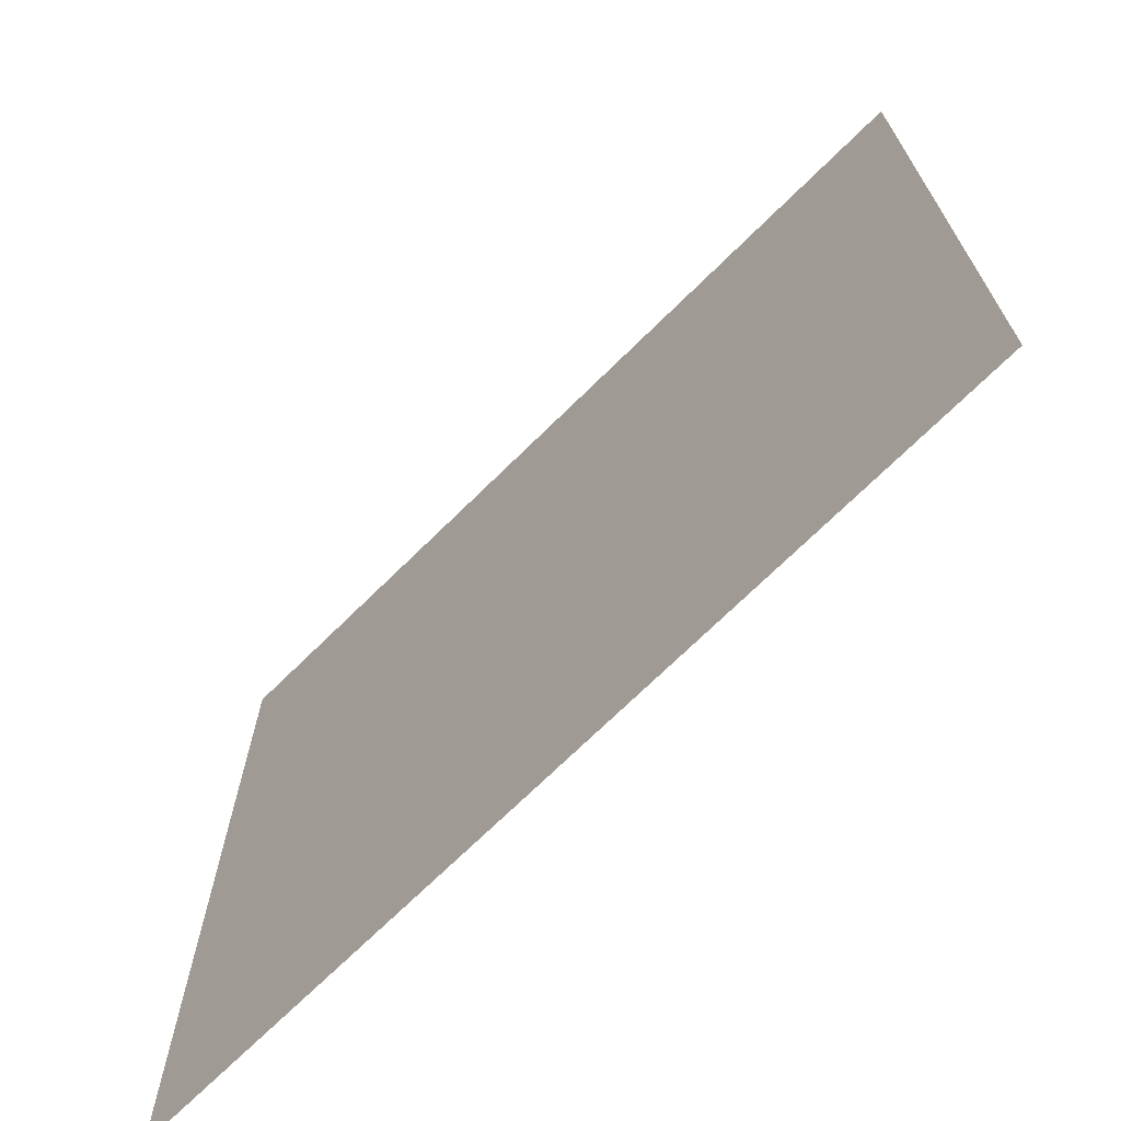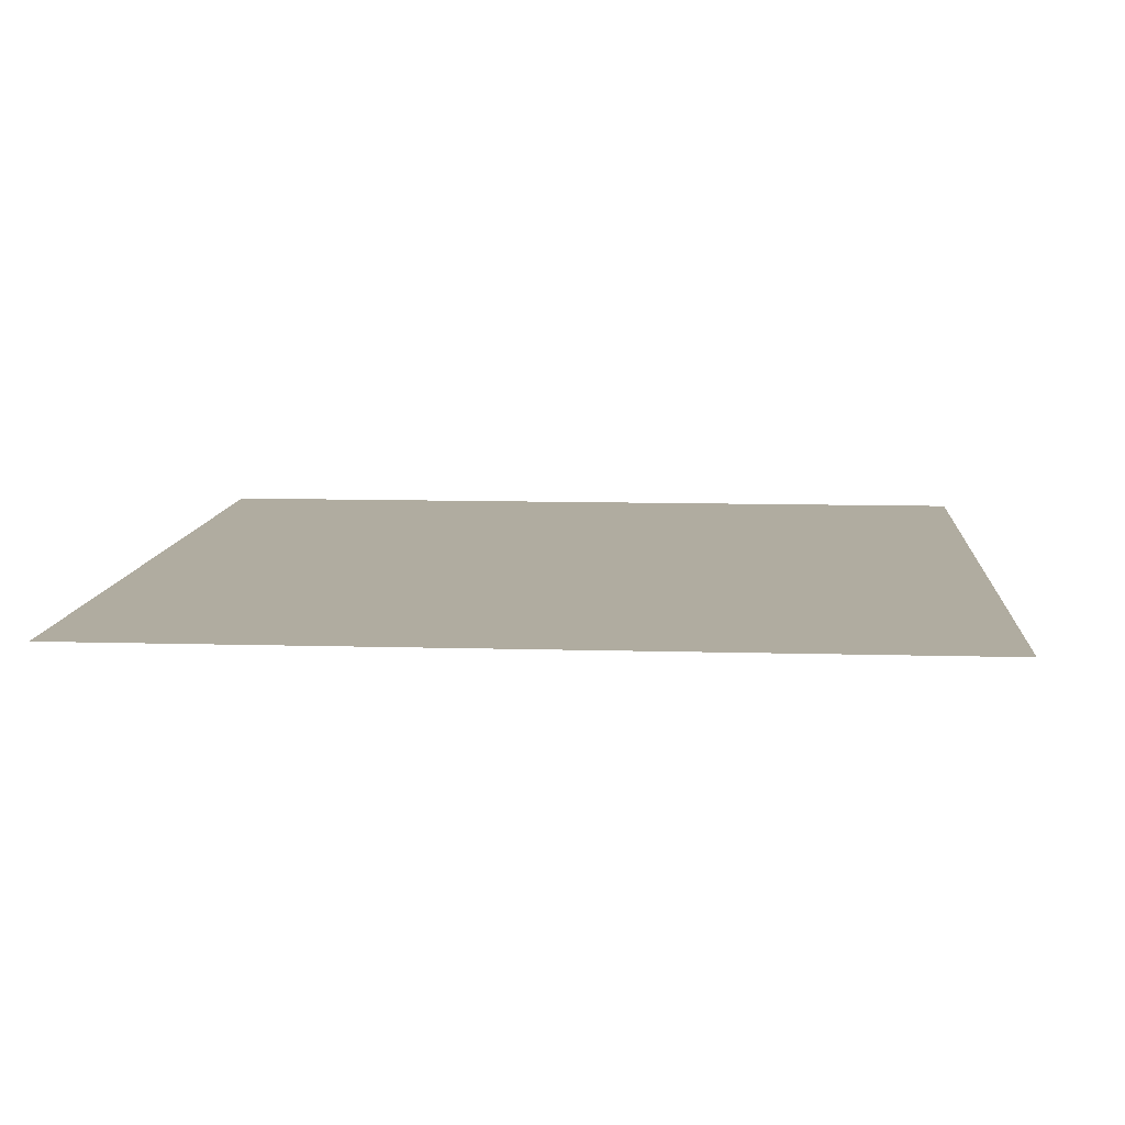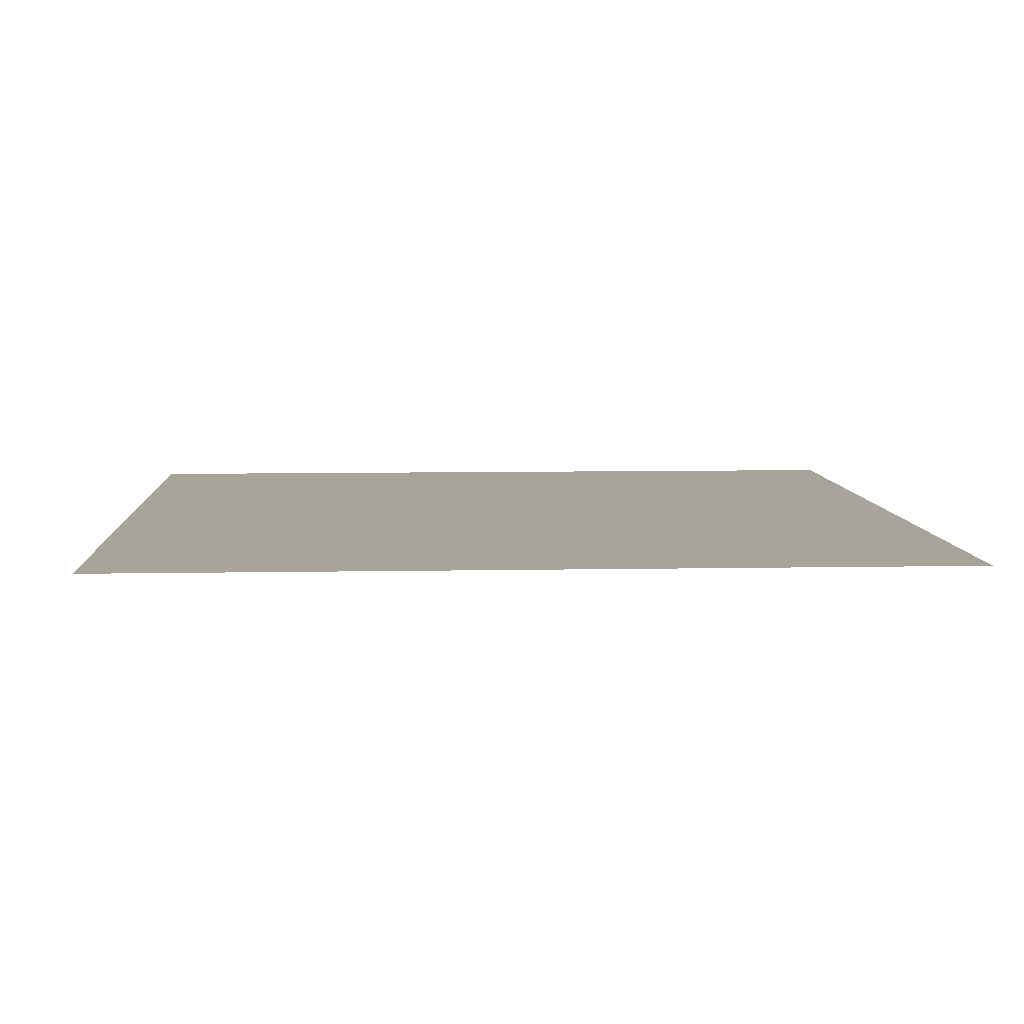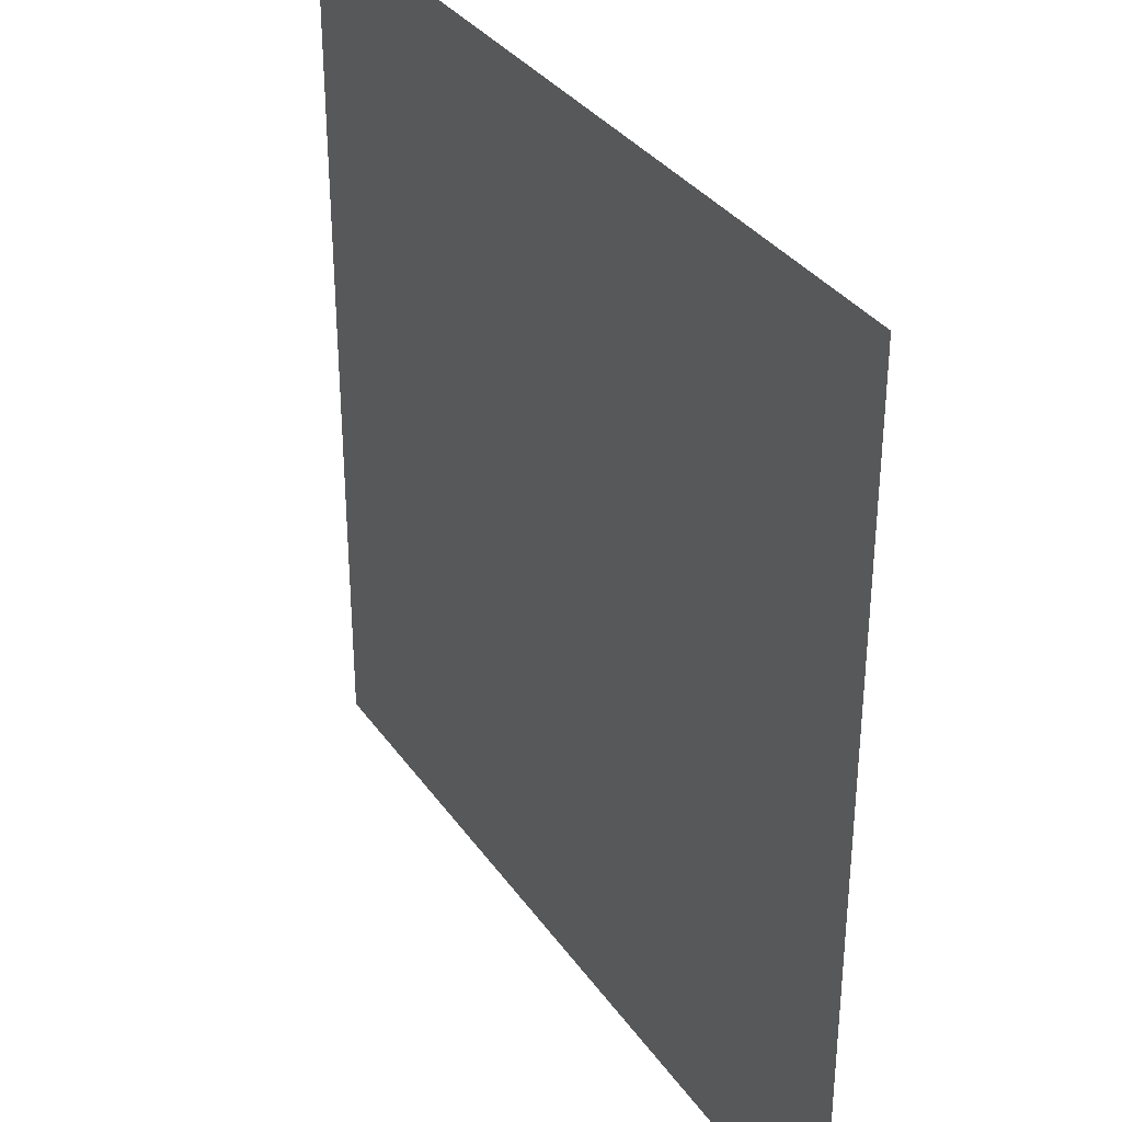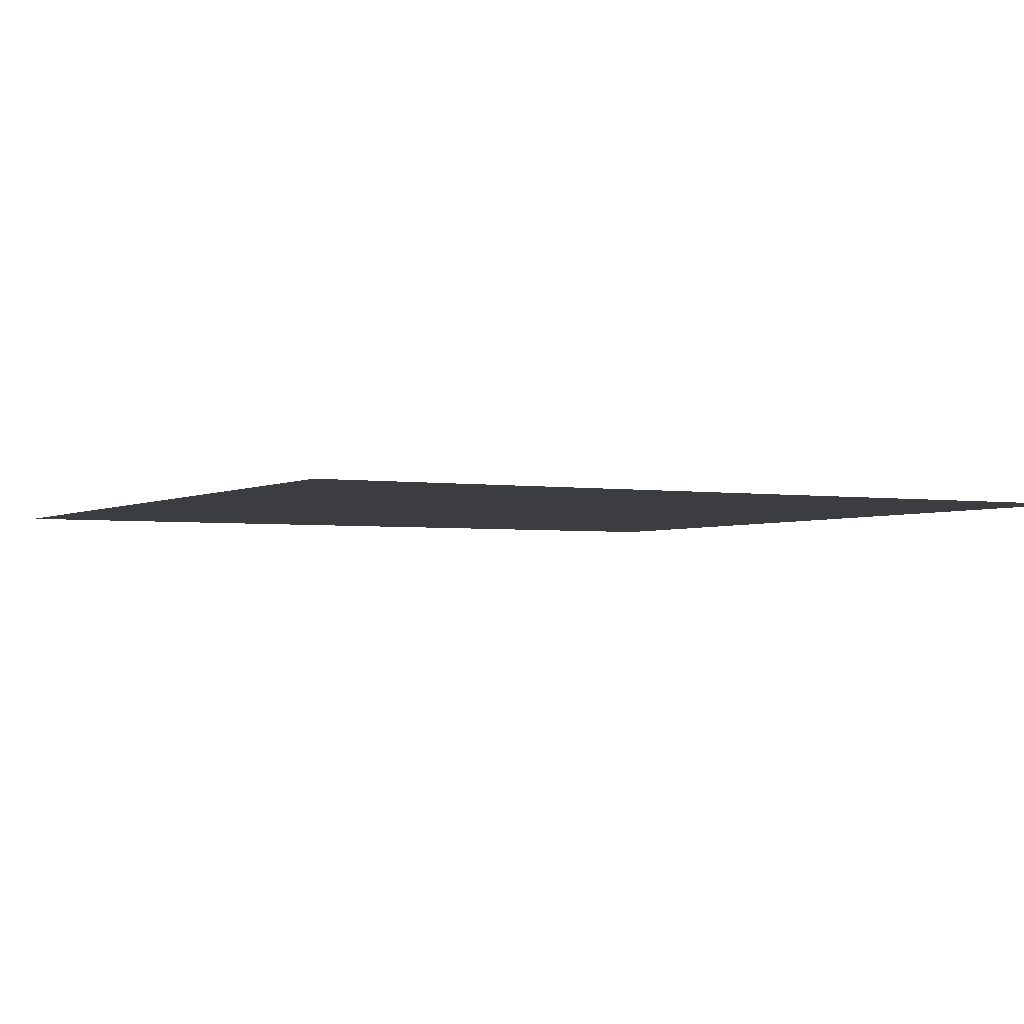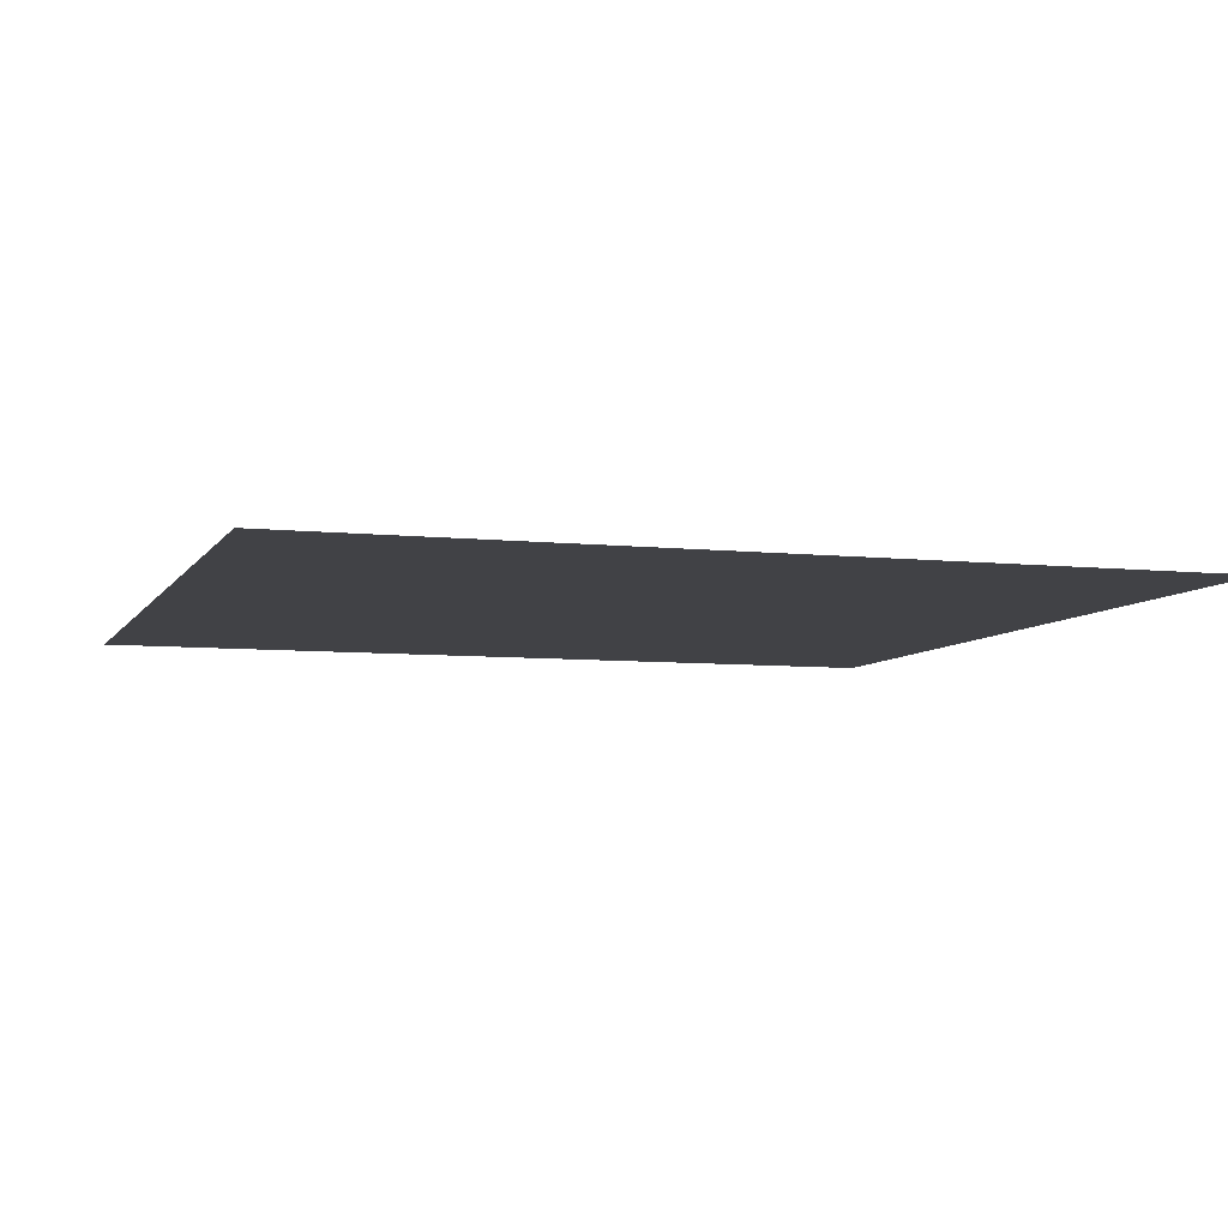
<metadata>
{"format":"obj","ext":"obj","renderer":"f3d","projection":"perspective","resolution":1024,"background":"white","views":[{"elev":-70.6,"azim":-135.3,"up":"+Y"},{"elev":9.9,"azim":-85.7,"up":"+Z"},{"elev":7.2,"azim":-93.3,"up":"+Z"},{"elev":33.9,"azim":-119.7,"up":"+Y"},{"elev":-2.8,"azim":151.2,"up":"+Z"},{"elev":-6.7,"azim":72.2,"up":"+Z"}]}
</metadata>
<code>
g mesh_plane_panning_edge_pivot
v 0.9062 0 0
v 1.359 0.4531 7.629e-08
v 1.359 0 0
v 0.9062 0.4531 7.629e-08
v 0.4531 0 0
v 1.359 0.9062 1.335e-07
v 0.4531 0.4531 7.629e-08
v 0 0 0
v 0.9062 0.9062 1.335e-07
v 1.359 1.359 2.151e-07
v 0 0.4531 7.629e-08
v -0.4531 0 0
v 0.4531 0.9062 1.335e-07
v 0.9062 1.359 2.151e-07
v 1.359 1.812 2.861e-07
v -0.4531 0.4531 7.629e-08
v -0.9062 0 0
v 0 0.9062 1.335e-07
v 0.4531 1.359 2.151e-07
v 0.9062 1.812 2.861e-07
v 1.359 2.266 3.815e-07
v -0.9062 0.4531 7.629e-08
v -1.359 0 0
v -1.359 0.4531 7.629e-08
v -0.4531 0.9062 1.335e-07
v -0.9062 0.9062 1.335e-07
v -1.359 0.9062 1.335e-07
v 0 1.359 2.151e-07
v 0.4531 1.812 2.861e-07
v 0.9062 2.266 3.815e-07
v 1.359 2.719 4.196e-07
v 0.9062 2.719 4.196e-07
v 0.4531 2.266 3.815e-07
v 0.4531 2.719 4.196e-07
v -0.9062 1.359 2.151e-07
v -1.359 1.359 2.151e-07
v -0.4531 1.359 2.151e-07
v 0 1.812 2.861e-07
v 0 2.266 3.815e-07
v 0 2.719 4.196e-07
v -0.4531 1.812 2.861e-07
v -0.9062 1.812 2.861e-07
v -1.359 1.812 2.861e-07
v -0.4531 2.266 3.815e-07
v -0.4531 2.719 4.196e-07
v -0.9062 2.266 3.815e-07
v -1.359 2.266 3.815e-07
v -0.9062 2.719 4.196e-07
v -1.359 2.719 4.196e-07
g mesh_plane_panning_edge_pivot_0
f 3 2 1
f 2 4 1
f 1 4 5
f 2 6 4
f 4 7 5
f 5 7 8
f 6 9 4
f 4 9 7
f 6 10 9
f 7 11 8
f 8 11 12
f 9 13 7
f 7 13 11
f 10 14 9
f 9 14 13
f 10 15 14
f 11 16 12
f 12 16 17
f 13 18 11
f 11 18 16
f 14 19 13
f 13 19 18
f 15 20 14
f 14 20 19
f 15 21 20
f 16 22 17
f 17 22 23
f 22 24 23
f 18 25 16
f 16 25 22
f 22 26 24
f 25 26 22
f 26 27 24
f 19 28 18
f 18 28 25
f 20 29 19
f 19 29 28
f 21 30 20
f 20 30 29
f 21 31 30
f 31 32 30
f 30 32 33
f 30 33 29
f 32 34 33
f 26 35 27
f 35 36 27
f 25 37 26
f 28 37 25
f 37 35 26
f 29 38 28
f 29 33 38
f 28 38 37
f 33 34 39
f 33 39 38
f 34 40 39
f 38 41 37
f 37 41 35
f 38 39 41
f 35 42 36
f 41 42 35
f 42 43 36
f 39 40 44
f 39 44 41
f 41 44 42
f 40 45 44
f 42 46 43
f 44 46 42
f 44 45 46
f 46 47 43
f 45 48 46
f 46 48 47
f 48 49 47

</code>
